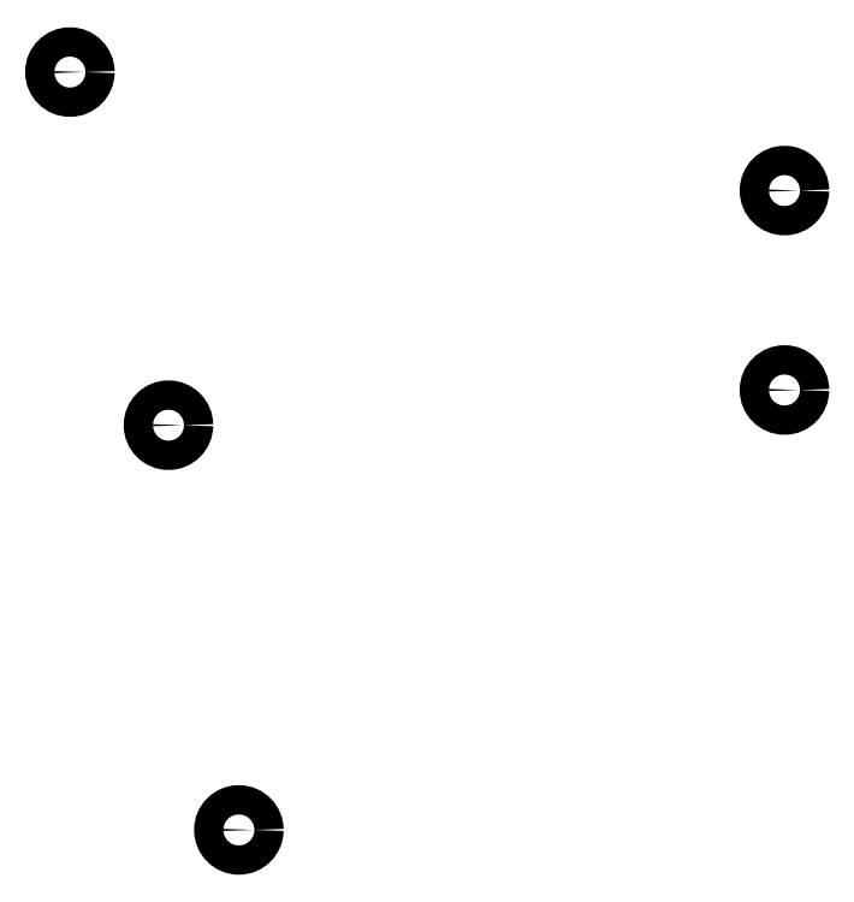
<metadata>
{"format":"dxf","ext":"dxf","renderer":"ezdxf+matplotlib","layout":"modelspace","background":"white","min_lineweight":24,"dpi":150}
</metadata>
<code>
0
SECTION
2
ENTITIES
0
CIRCLE
8
0
10
315
20
42.5
40
2.5
0
CIRCLE
8
0
10
315
20
8.5
40
2.5
0
CIRCLE
8
0
10
193.2
20
62.7
40
2.5
0
CIRCLE
8
0
10
210
20
2.5
40
2.5
0
CIRCLE
8
0
10
222
20
-66.5
40
2.5
0
ENDSEC
0
EOF

</code>
